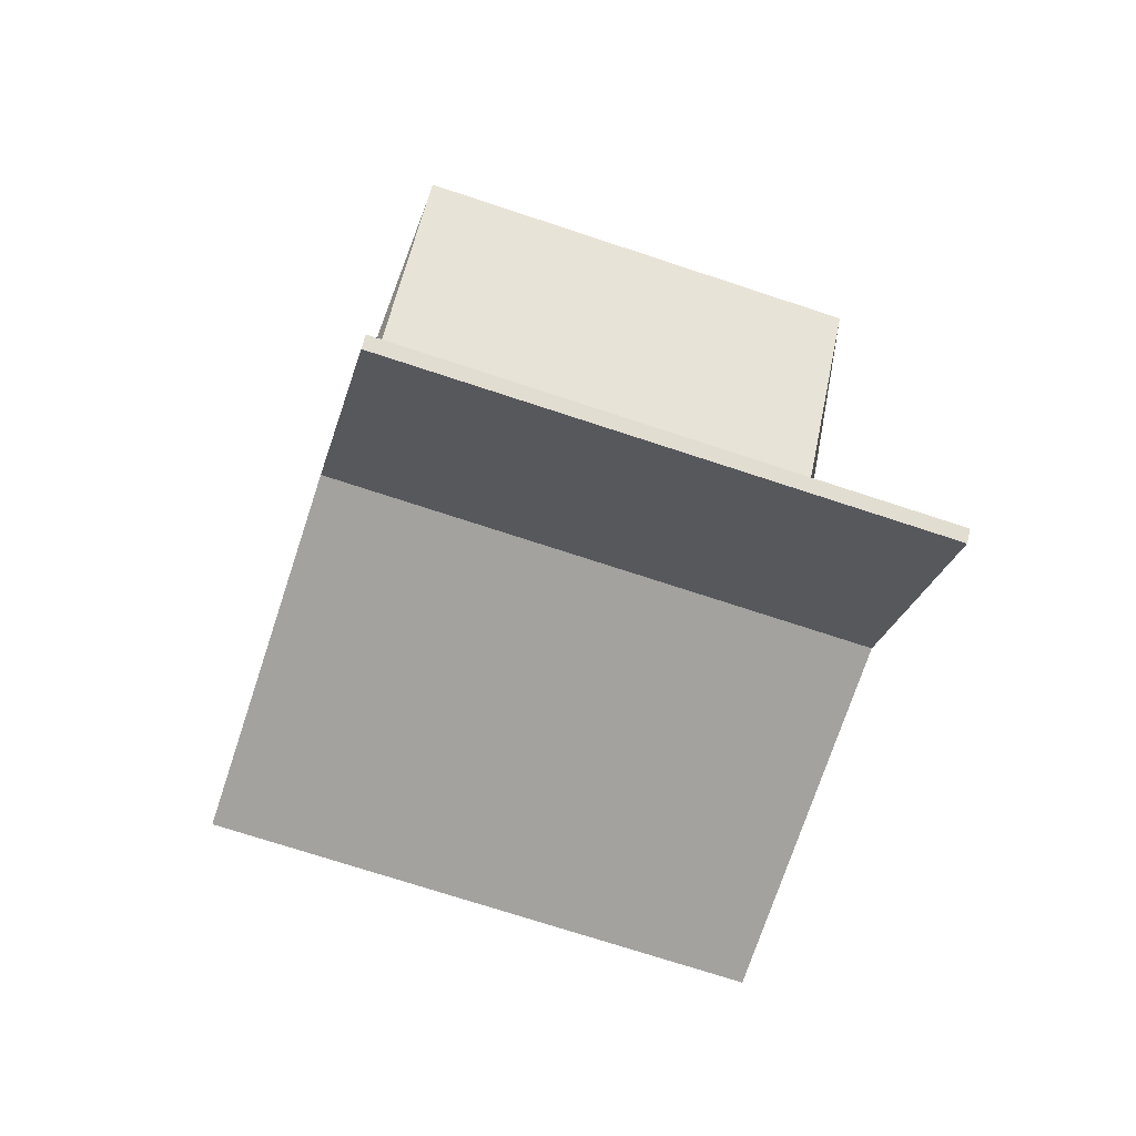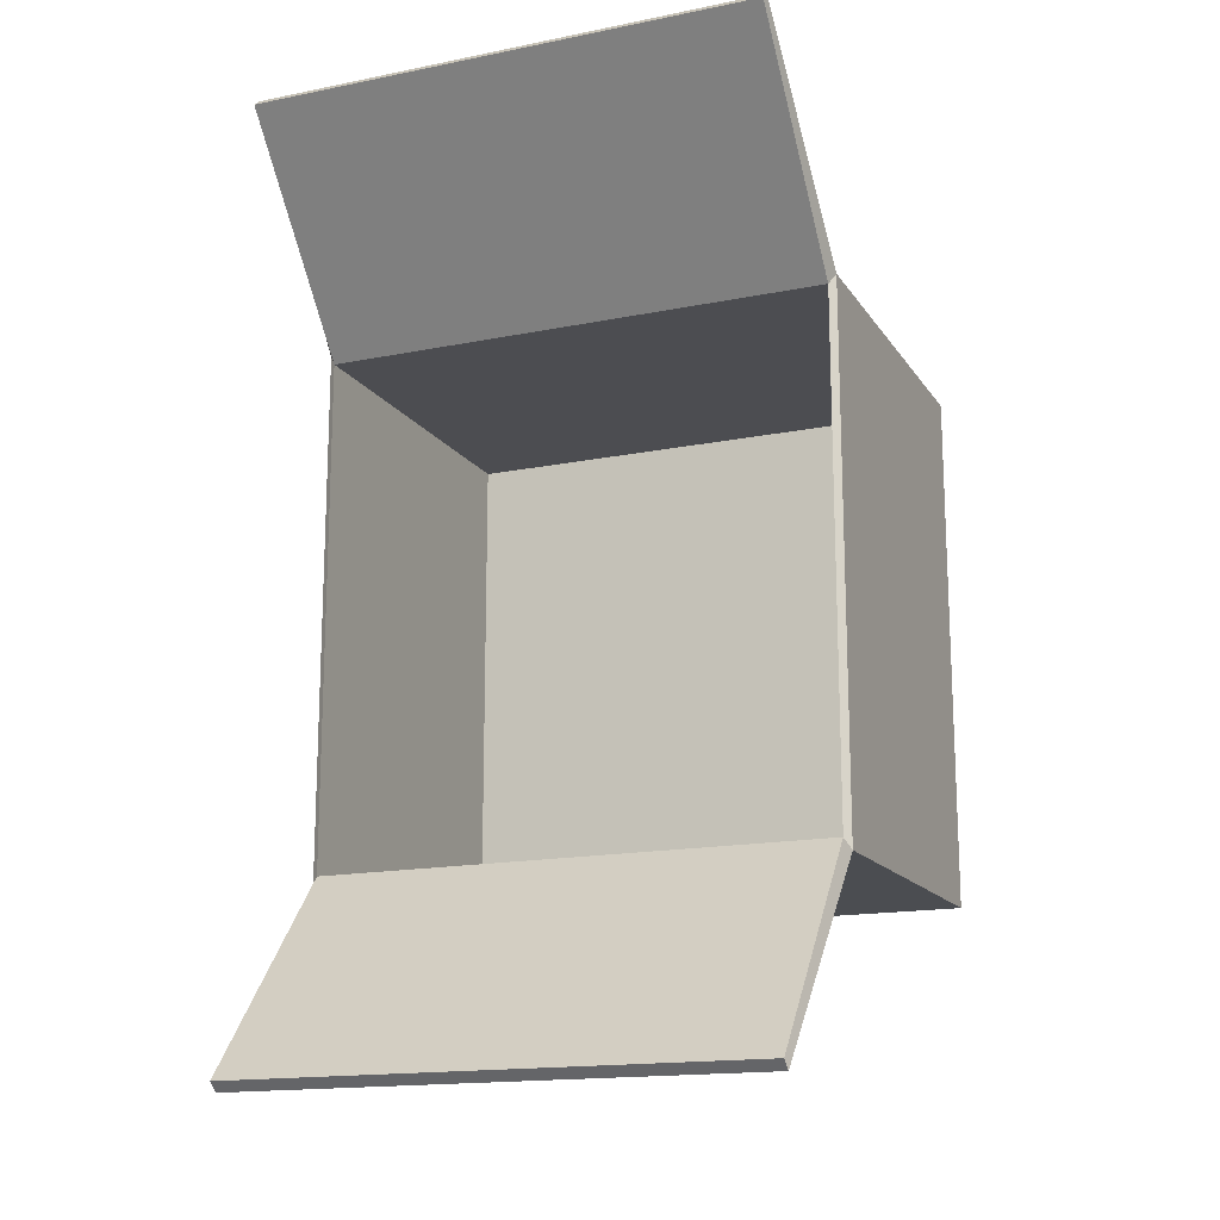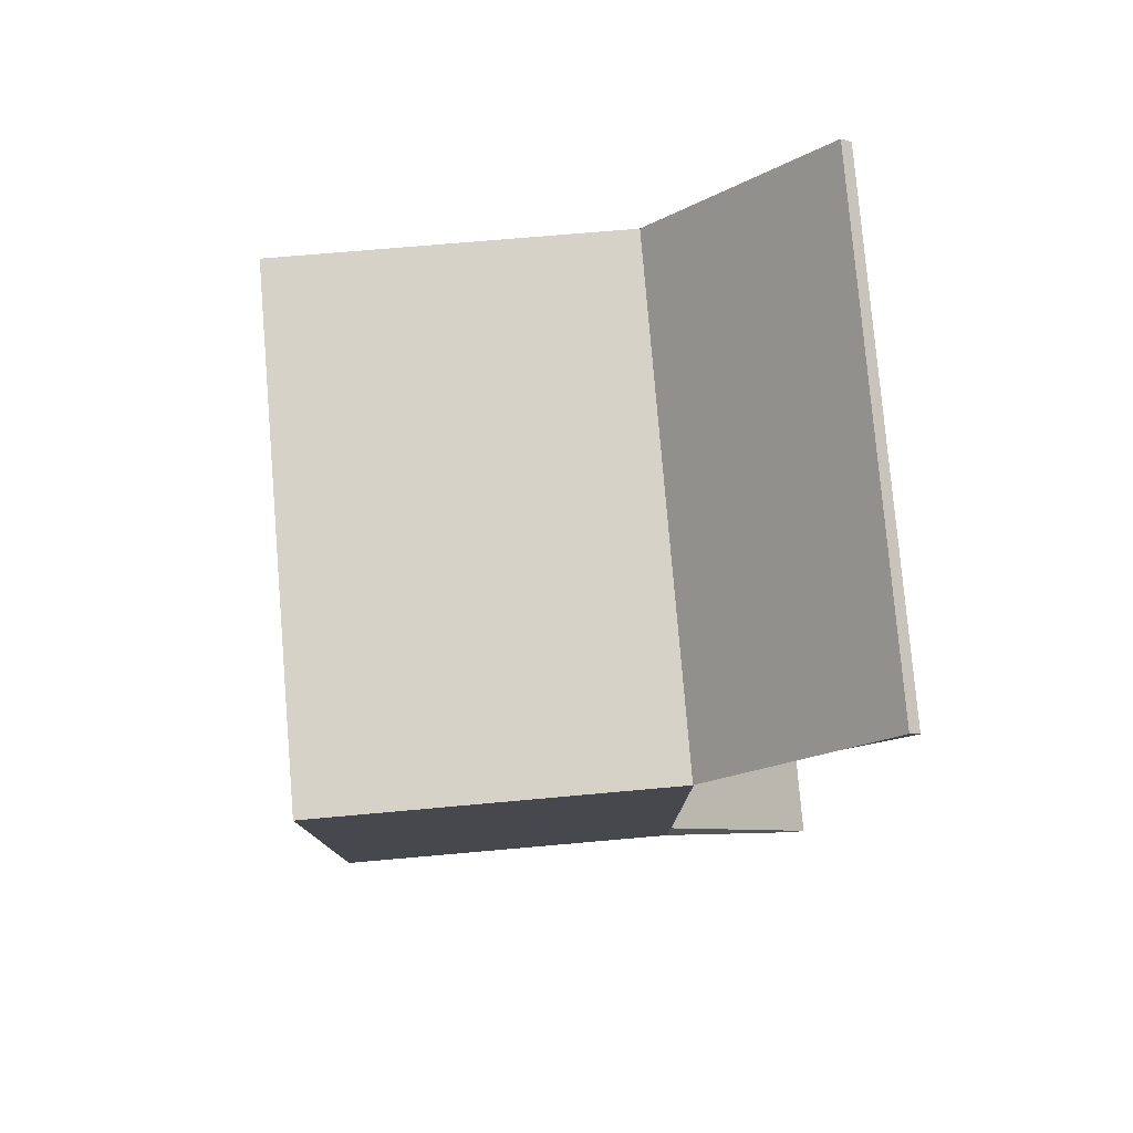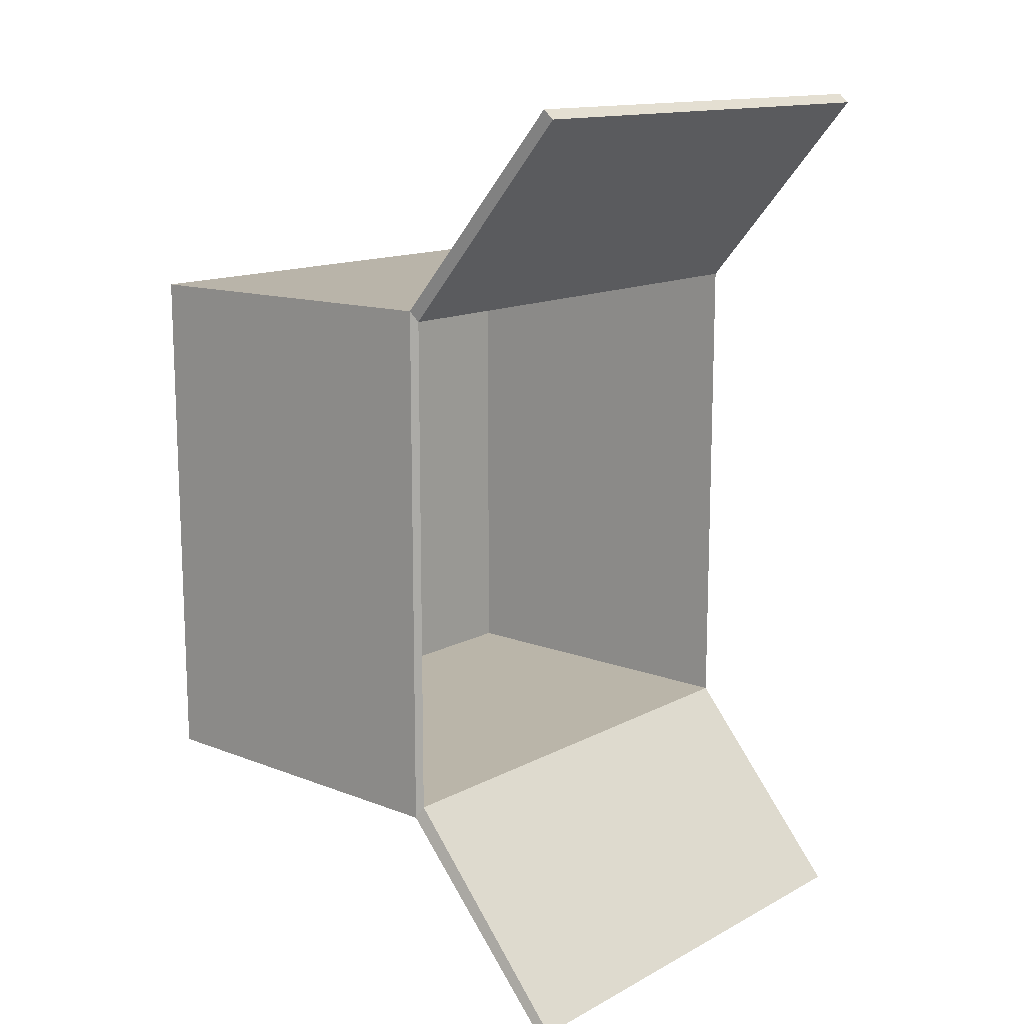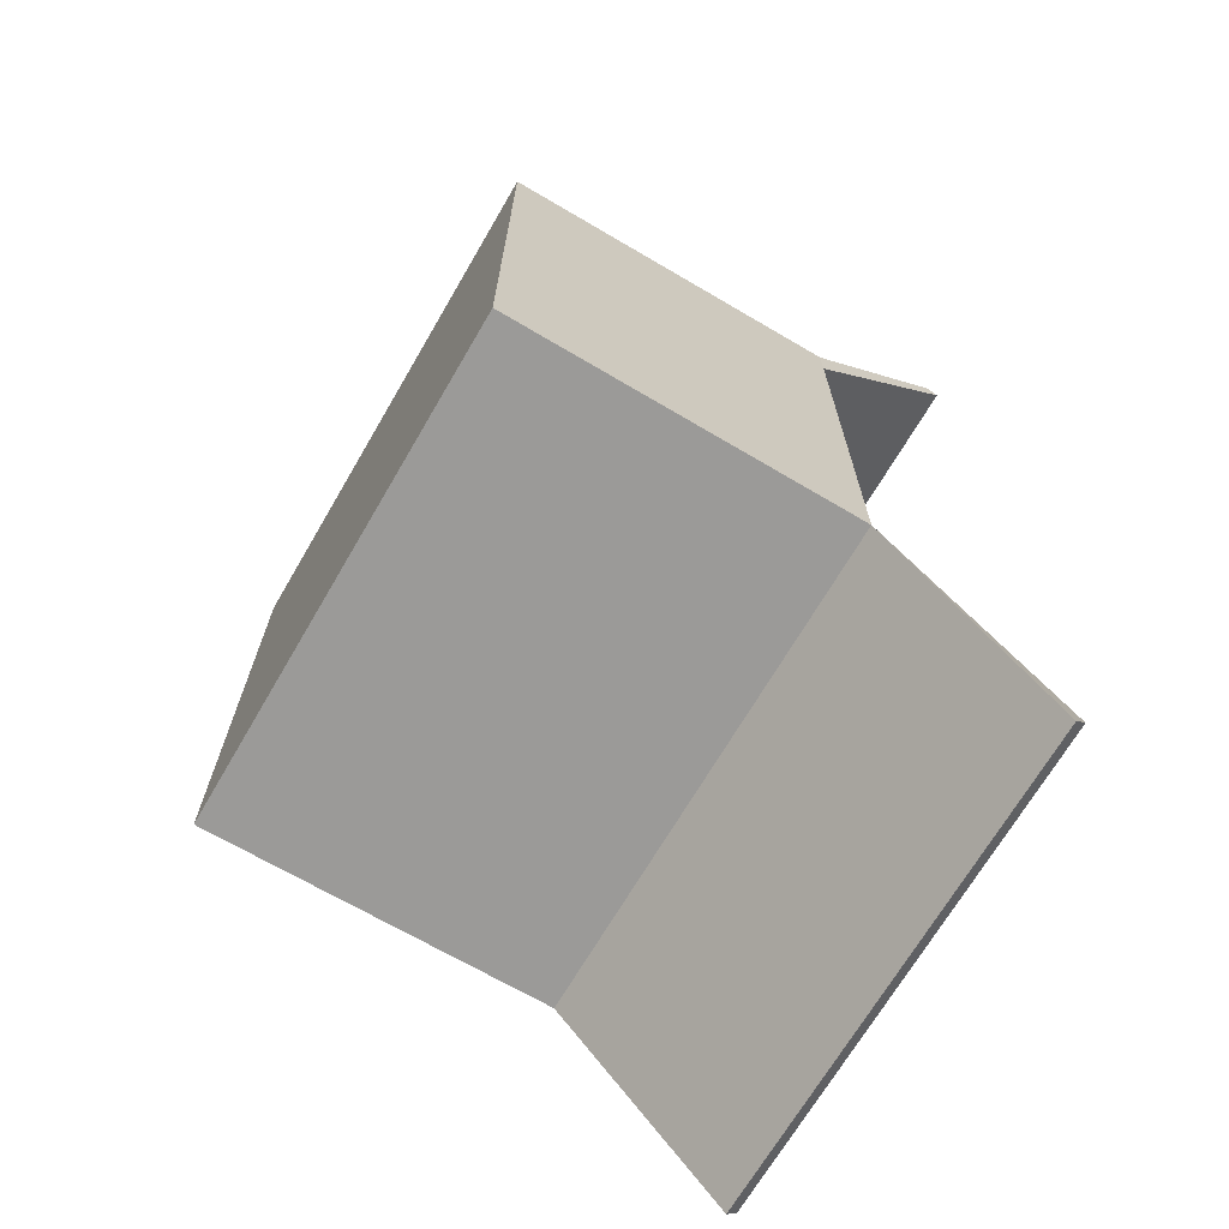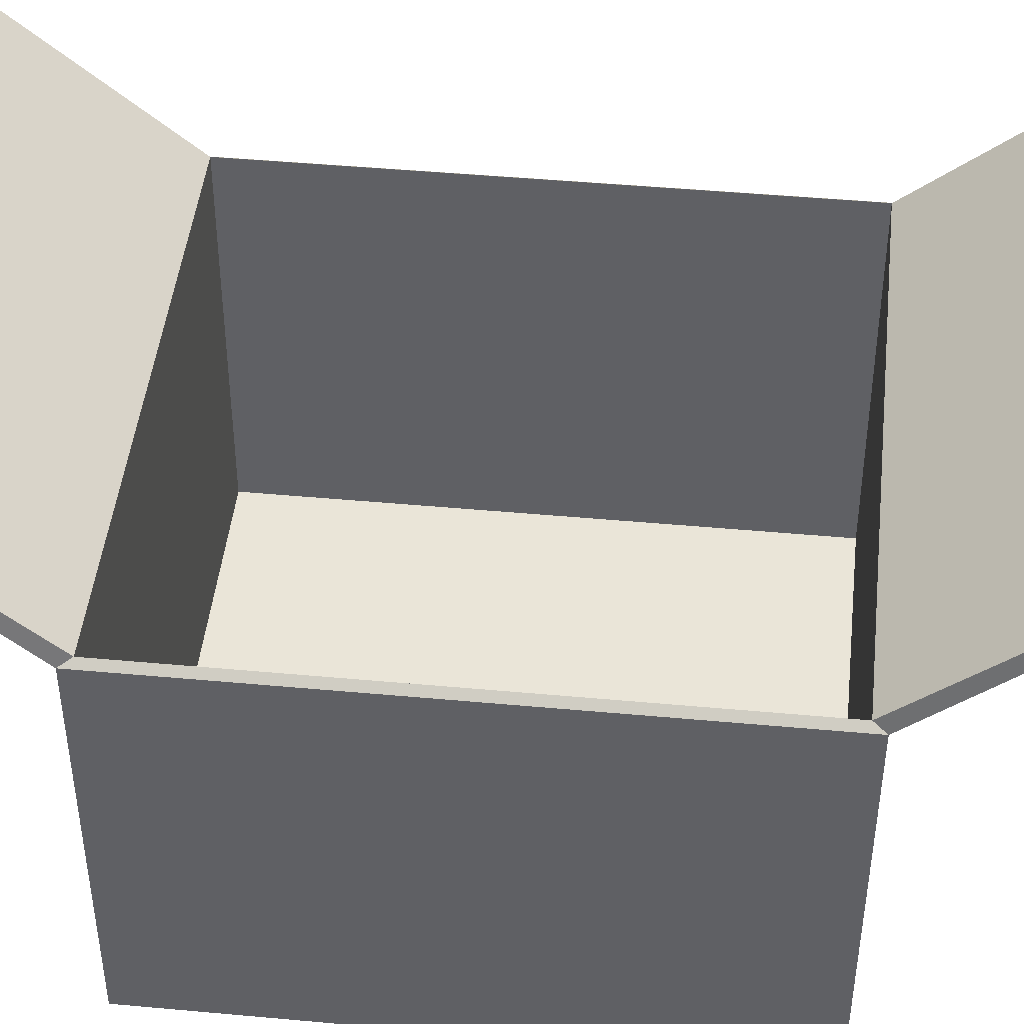
<metadata>
{"format":"obj","ext":"obj","renderer":"f3d","projection":"perspective","resolution":1024,"background":"white","views":[{"elev":-73.0,"azim":161.8,"up":"+Z"},{"elev":-16.1,"azim":-157.4,"up":"+Z"},{"elev":78.4,"azim":85.2,"up":"+Z"},{"elev":13.7,"azim":130.4,"up":"+Z"},{"elev":-69.1,"azim":59.7,"up":"+Z"},{"elev":45.1,"azim":96.1,"up":"+Y"}]}
</metadata>
<code>
o Cube
v -0.5753 -0.01527 0.5753
v -0.5725 0.7651 0.5818
v -0.5753 -0.01527 -0.5753
v -0.5725 0.7651 -0.5818
v 0.5753 -0.01527 0.5753
v 0.5725 0.7651 0.5818
v 0.5753 -0.01527 -0.5753
v 0.5725 0.7651 -0.5818
v -0.558 1.125 1.018
v -0.558 1.125 -1.018
v 0.558 1.125 1.018
v 0.558 1.125 -1.018
v -0.558 0.002051 0.558
v -0.558 0.7762 0.558
v -0.558 0.002051 -0.558
v -0.558 0.7762 -0.558
v 0.558 0.002051 0.558
v 0.558 0.7762 0.558
v 0.558 0.002051 -0.558
v 0.558 0.7762 -0.558
v -0.558 1.148 0.9985
v -0.558 1.148 -0.9985
v 0.558 1.148 0.9985
v 0.558 1.148 -0.9985
f 1 2 4 3
f 3 4 8 7
f 7 8 6 5
f 5 6 2 1
f 3 7 5 1
f 2 6 11 9
f 8 4 10 12
f 13 15 16 14
f 15 19 20 16
f 19 17 18 20
f 17 13 14 18
f 15 13 17 19
f 14 21 23 18
f 20 24 22 16
f 4 2 14 16
f 6 8 20 18
f 12 10 22 24
f 9 11 23 21
f 2 9 21 14
f 11 6 18 23
f 8 12 24 20
f 10 4 16 22

</code>
